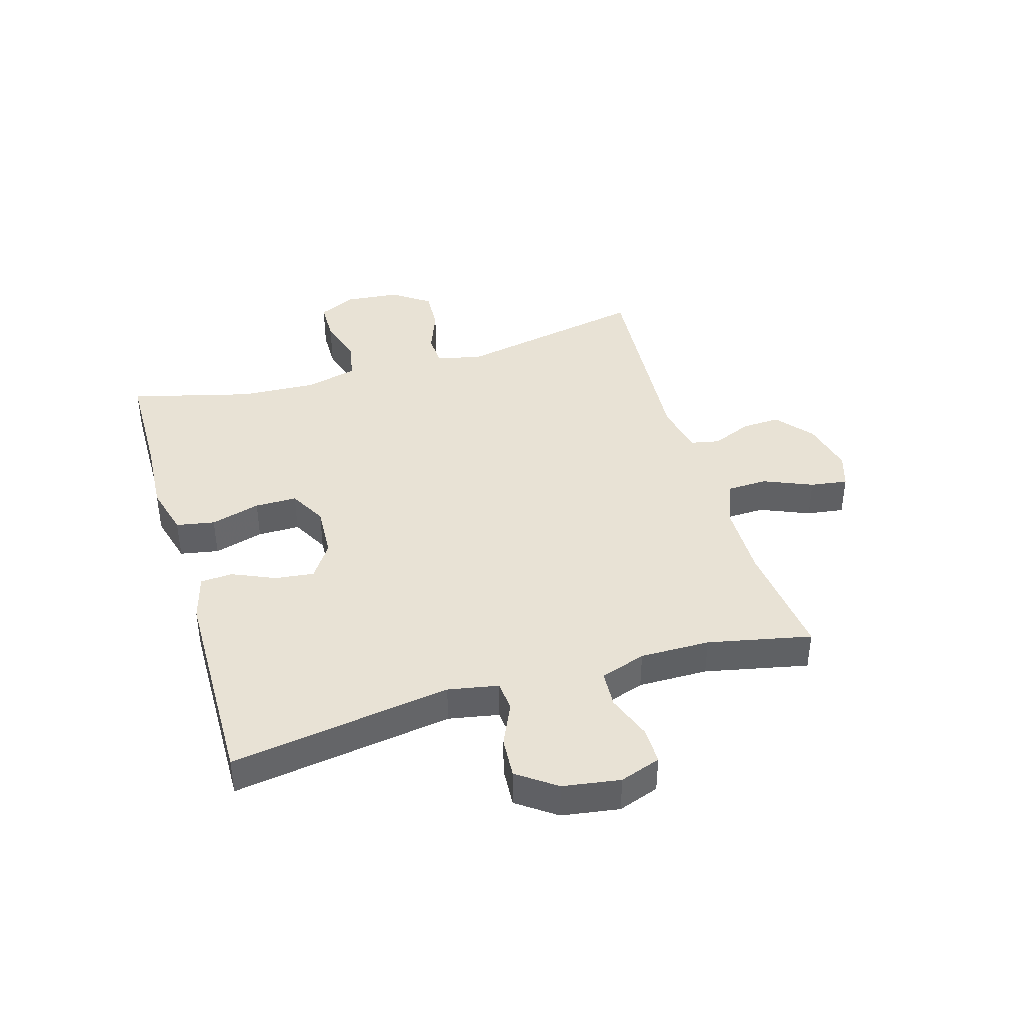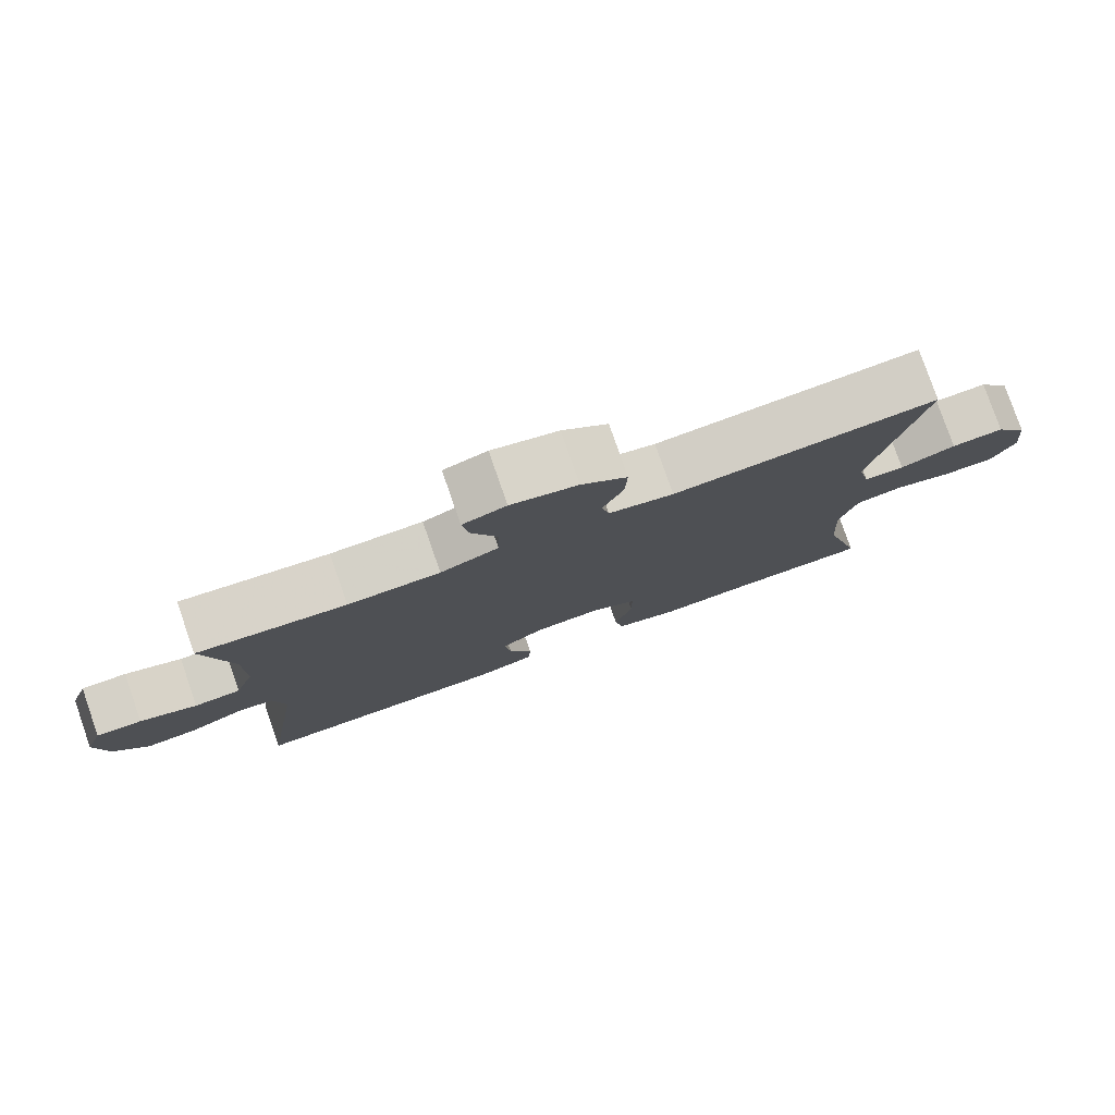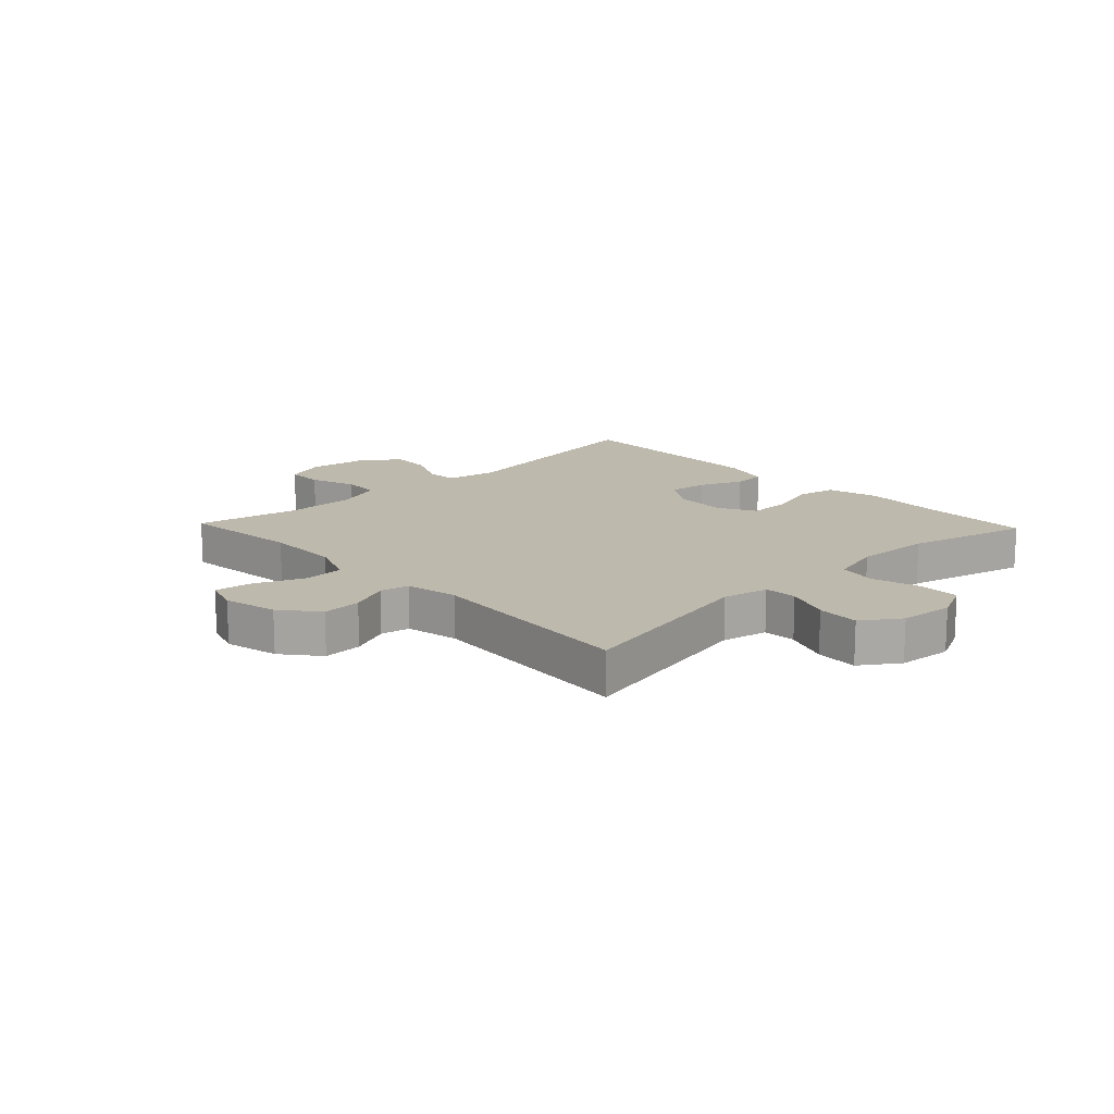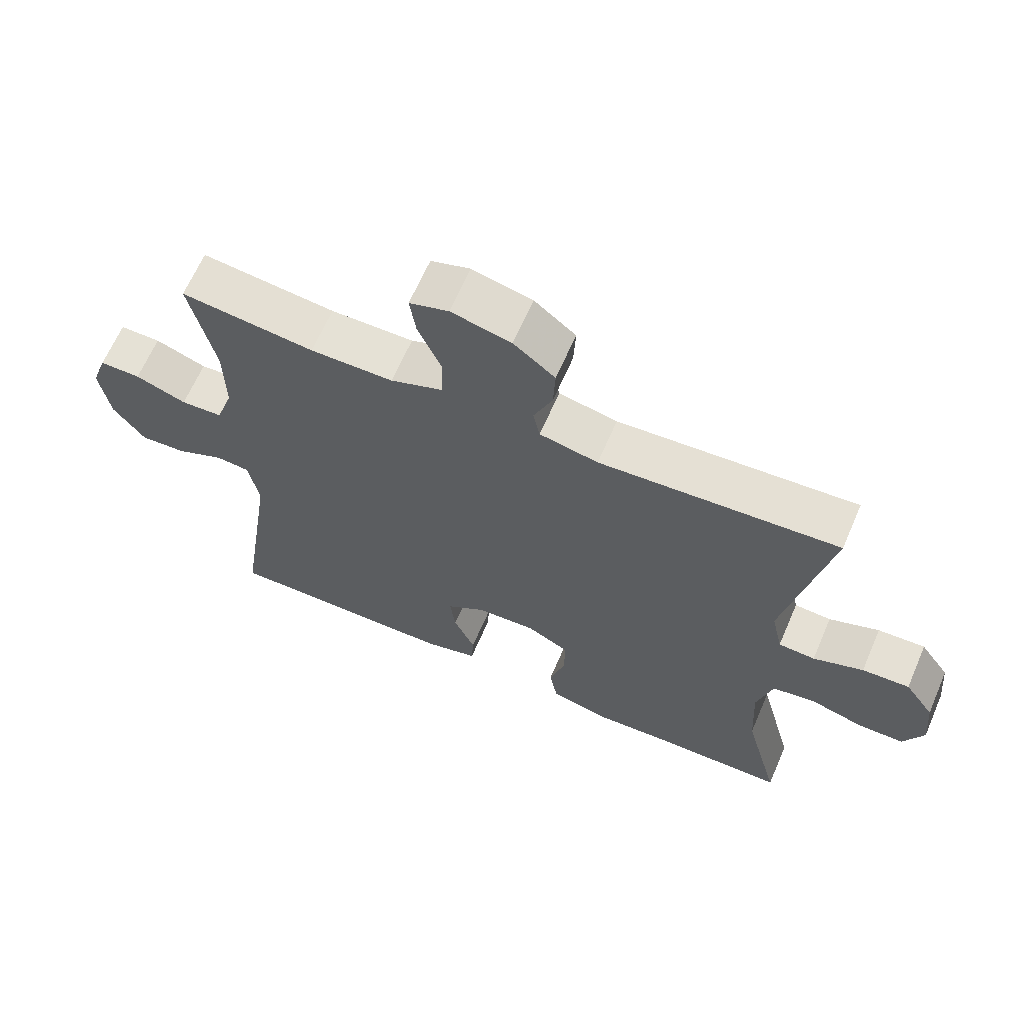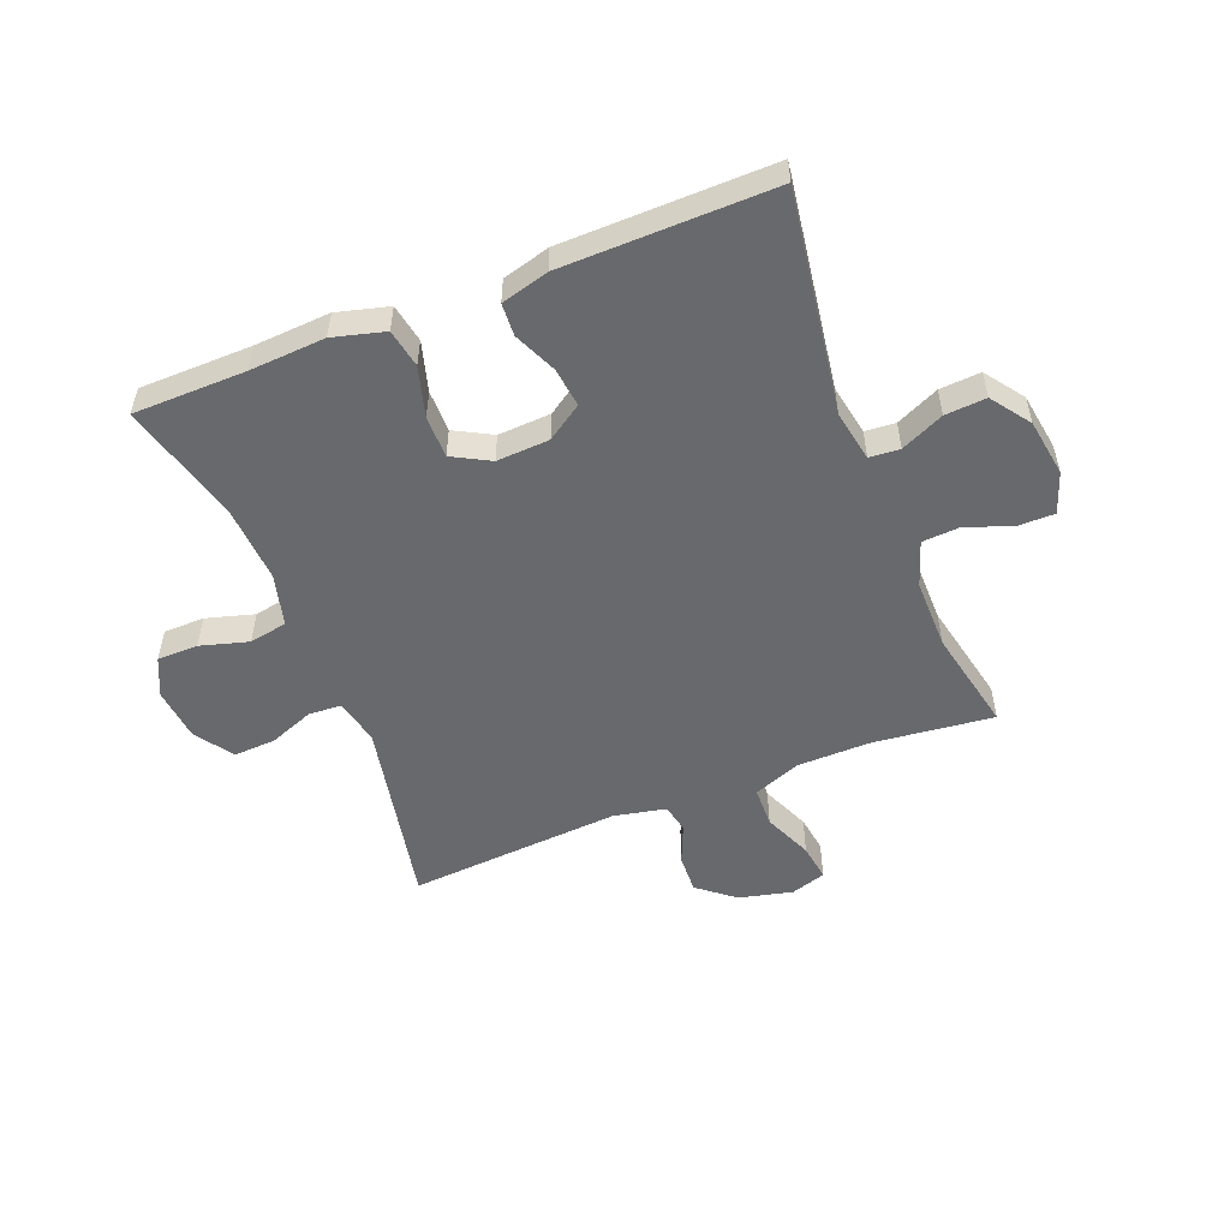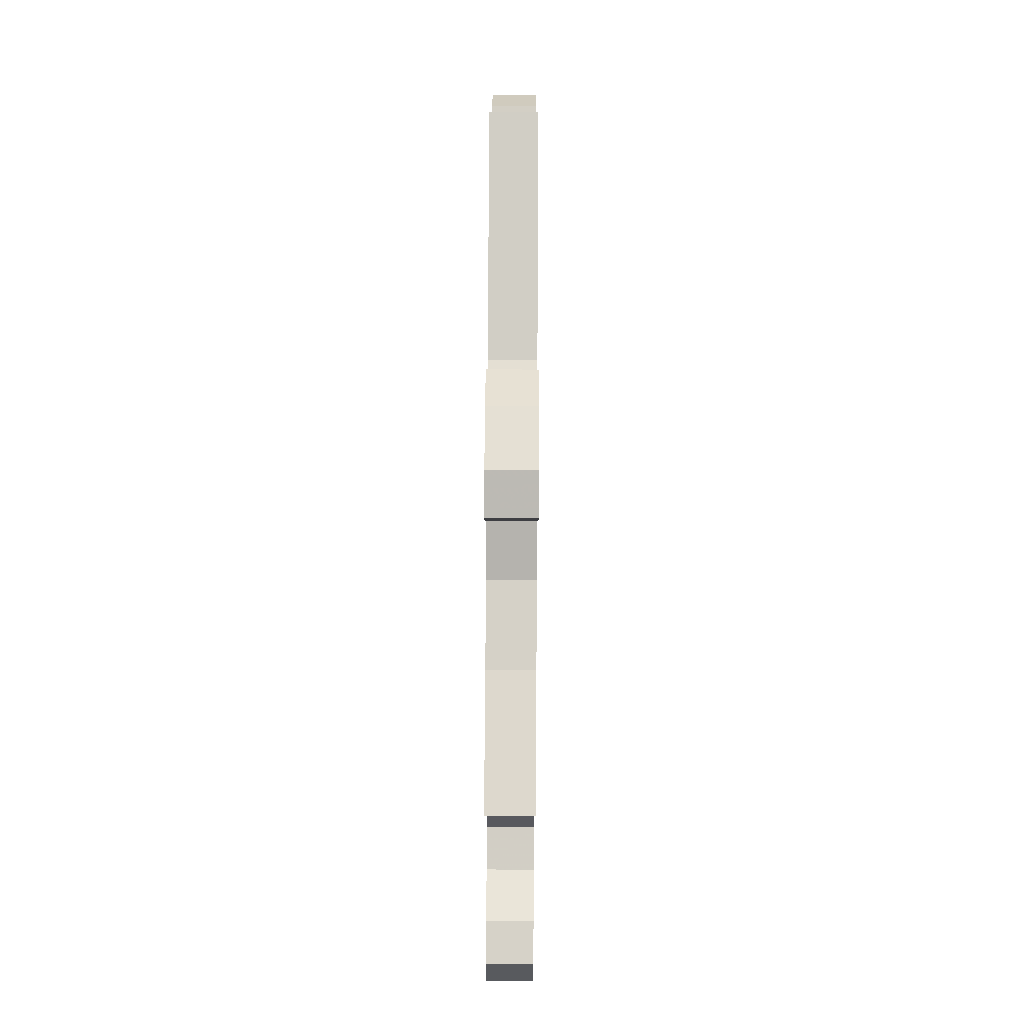
<metadata>
{"format":"obj","ext":"obj","renderer":"f3d","projection":"perspective","resolution":1024,"background":"white","views":[{"elev":40.7,"azim":-106.6,"up":"+Y"},{"elev":79.2,"azim":-19.2,"up":"+Z"},{"elev":15.3,"azim":46.4,"up":"+Y"},{"elev":65.1,"azim":23.4,"up":"+Z"},{"elev":-52.7,"azim":-158.5,"up":"+Y"},{"elev":78.4,"azim":-89.7,"up":"+Z"}]}
</metadata>
<code>
v -0.5 0.07 -0.5
v -0.444 0.07 -0.127
v -0.46 0.07 -0.042
v -0.511 0.07 -0.038
v -0.583 0.07 -0.071
v -0.652 0.07 -0.076
v -0.699 0.07 -0.011
v -0.714 0.07 0.086
v -0.69 0.07 0.155
v -0.628 0.07 0.155
v -0.551 0.07 0.127
v -0.488 0.07 0.131
v -0.462 0.07 0.208
v -0.463 0.07 0.326
v -0.5 0.07 0.5
v -0.299 0.07 0.478
v -0.174 0.07 0.48
v -0.095 0.07 0.511
v -0.093 0.07 0.579
v -0.128 0.07 0.661
v -0.137 0.07 0.724
v -0.078 0.07 0.743
v 0.012 0.07 0.722
v 0.074 0.07 0.672
v 0.071 0.07 0.606
v 0.043 0.07 0.54
v 0.053 0.07 0.491
v 0.141 0.07 0.473
v 0.5 0.07 0.5
v 0.435 0.07 0.177
v 0.452 0.07 0.1
v 0.507 0.07 0.097
v 0.582 0.07 0.126
v 0.653 0.07 0.13
v 0.697 0.07 0.067
v 0.706 0.07 -0.024
v 0.676 0.07 -0.088
v 0.607 0.07 -0.089
v 0.526 0.07 -0.066
v 0.462 0.07 -0.078
v 0.439 0.07 -0.166
v 0.446 0.07 -0.295
v 0.5 0.07 -0.5
v 0.311 0.07 -0.503
v 0.183 0.07 -0.511
v 0.096 0.07 -0.488
v 0.084 0.07 -0.423
v 0.108 0.07 -0.339
v 0.108 0.07 -0.268
v 0.045 0.07 -0.234
v -0.044 0.07 -0.239
v -0.103 0.07 -0.279
v -0.095 0.07 -0.345
v -0.063 0.07 -0.417
v -0.066 0.07 -0.472
v -0.146 0.07 -0.494
v -0.5 0 -0.5
v -0.444 0 -0.127
v -0.46 0 -0.042
v -0.511 0 -0.038
v -0.583 0 -0.071
v -0.652 0 -0.076
v -0.699 0 -0.011
v -0.714 0 0.086
v -0.69 0 0.155
v -0.628 0 0.155
v -0.551 0 0.127
v -0.488 0 0.131
v -0.462 0 0.208
v -0.463 0 0.326
v -0.5 0 0.5
v -0.299 0 0.478
v -0.174 0 0.48
v -0.095 0 0.511
v -0.093 0 0.579
v -0.128 0 0.661
v -0.137 0 0.724
v -0.078 0 0.743
v 0.012 0 0.722
v 0.074 0 0.672
v 0.071 0 0.606
v 0.043 0 0.54
v 0.053 0 0.491
v 0.141 0 0.473
v 0.5 0 0.5
v 0.435 0 0.177
v 0.452 0 0.1
v 0.507 0 0.097
v 0.582 0 0.126
v 0.653 0 0.13
v 0.697 0 0.067
v 0.706 0 -0.024
v 0.676 0 -0.088
v 0.607 0 -0.089
v 0.526 0 -0.066
v 0.462 0 -0.078
v 0.439 0 -0.166
v 0.446 0 -0.295
v 0.5 0 -0.5
v 0.311 0 -0.503
v 0.183 0 -0.511
v 0.096 0 -0.488
v 0.084 0 -0.423
v 0.108 0 -0.339
v 0.108 0 -0.268
v 0.045 0 -0.234
v -0.044 0 -0.239
v -0.103 0 -0.279
v -0.095 0 -0.345
v -0.063 0 -0.417
v -0.066 0 -0.472
v -0.146 0 -0.494
f 56 1 2
f 55 56 2
f 54 55 2
f 53 54 2
f 52 53 2 3
f 51 52 3
f 50 51 3
f 46 47 48
f 45 46 48
f 44 45 48
f 44 48 49
f 43 44 49
f 42 43 49
f 41 42 49 50
f 37 38 39
f 36 37 39
f 35 36 39
f 34 35 39
f 33 34 39
f 32 33 39
f 31 32 39 40
f 41 50 3
f 40 41 3
f 31 40 3
f 30 31 3
f 24 25 26
f 23 24 26
f 22 23 26
f 21 22 26
f 20 21 26
f 19 20 26
f 18 19 26 27
f 17 18 27 28
f 14 15 16
f 16 17 28
f 14 16 28
f 13 14 28
f 9 10 11
f 8 9 11
f 7 8 11
f 6 7 11
f 5 6 11
f 4 5 11
f 4 11 12
f 28 29 30
f 13 28 30
f 12 13 30
f 4 12 30
f 3 4 30
f 58 57 112
f 58 112 111
f 58 111 110
f 58 110 109
f 59 58 109 108
f 59 108 107
f 59 107 106
f 104 103 102
f 104 102 101
f 104 101 100
f 105 104 100
f 105 100 99
f 105 99 98
f 106 105 98 97
f 95 94 93
f 95 93 92
f 95 92 91
f 95 91 90
f 95 90 89
f 95 89 88
f 96 95 88 87
f 59 106 97
f 59 97 96
f 59 96 87
f 59 87 86
f 82 81 80
f 82 80 79
f 82 79 78
f 82 78 77
f 82 77 76
f 82 76 75
f 83 82 75 74
f 84 83 74 73
f 72 71 70
f 84 73 72
f 84 72 70
f 84 70 69
f 67 66 65
f 67 65 64
f 67 64 63
f 67 63 62
f 67 62 61
f 67 61 60
f 68 67 60
f 86 85 84
f 86 84 69
f 86 69 68
f 86 68 60
f 86 60 59
f 1 57 58 2
f 2 58 59 3
f 3 59 60 4
f 4 60 61 5
f 5 61 62 6
f 6 62 63 7
f 7 63 64 8
f 8 64 65 9
f 9 65 66 10
f 10 66 67 11
f 11 67 68 12
f 12 68 69 13
f 13 69 70 14
f 14 70 71 15
f 15 71 72 16
f 16 72 73 17
f 17 73 74 18
f 18 74 75 19
f 19 75 76 20
f 20 76 77 21
f 21 77 78 22
f 22 78 79 23
f 23 79 80 24
f 24 80 81 25
f 25 81 82 26
f 26 82 83 27
f 27 83 84 28
f 28 84 85 29
f 29 85 86 30
f 30 86 87 31
f 31 87 88 32
f 32 88 89 33
f 33 89 90 34
f 34 90 91 35
f 35 91 92 36
f 36 92 93 37
f 37 93 94 38
f 38 94 95 39
f 39 95 96 40
f 40 96 97 41
f 41 97 98 42
f 42 98 99 43
f 43 99 100 44
f 44 100 101 45
f 45 101 102 46
f 46 102 103 47
f 47 103 104 48
f 48 104 105 49
f 49 105 106 50
f 50 106 107 51
f 51 107 108 52
f 52 108 109 53
f 53 109 110 54
f 54 110 111 55
f 55 111 112 56
f 56 112 57 1

</code>
